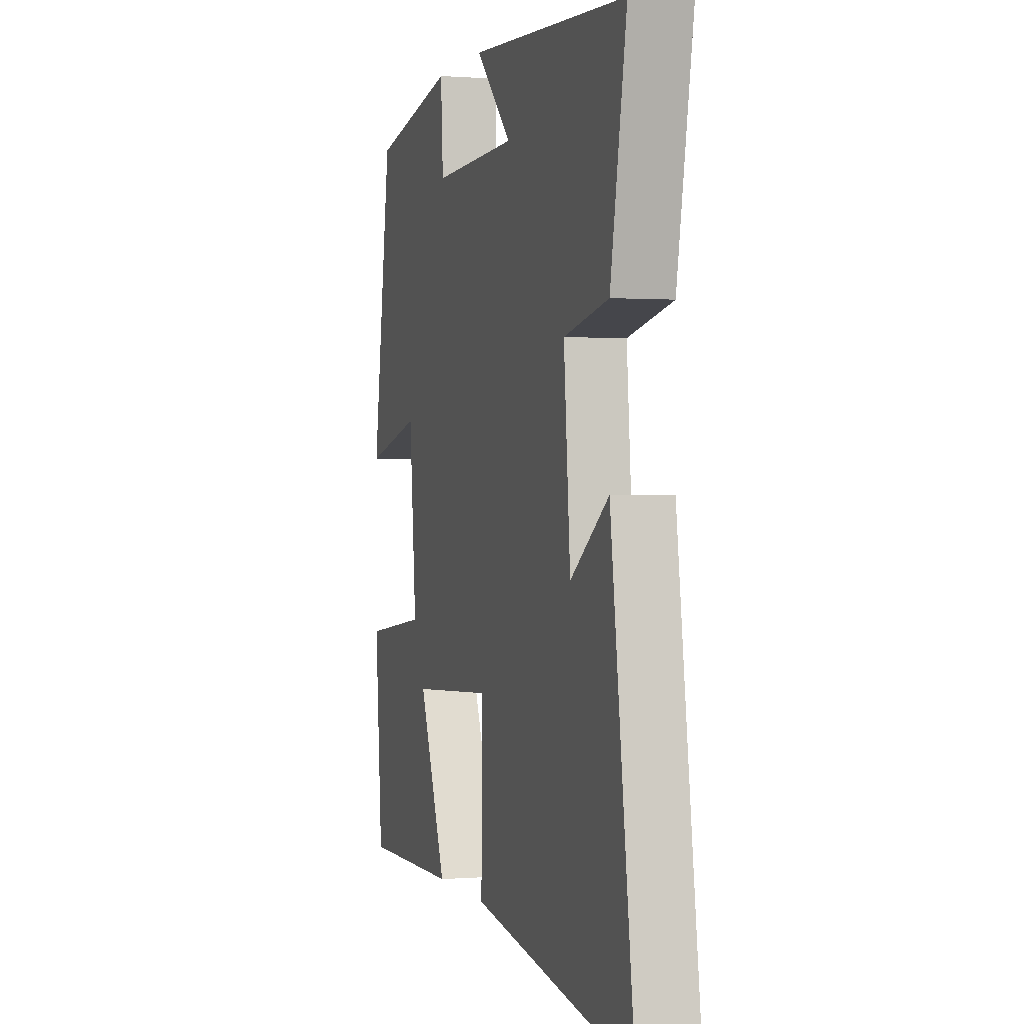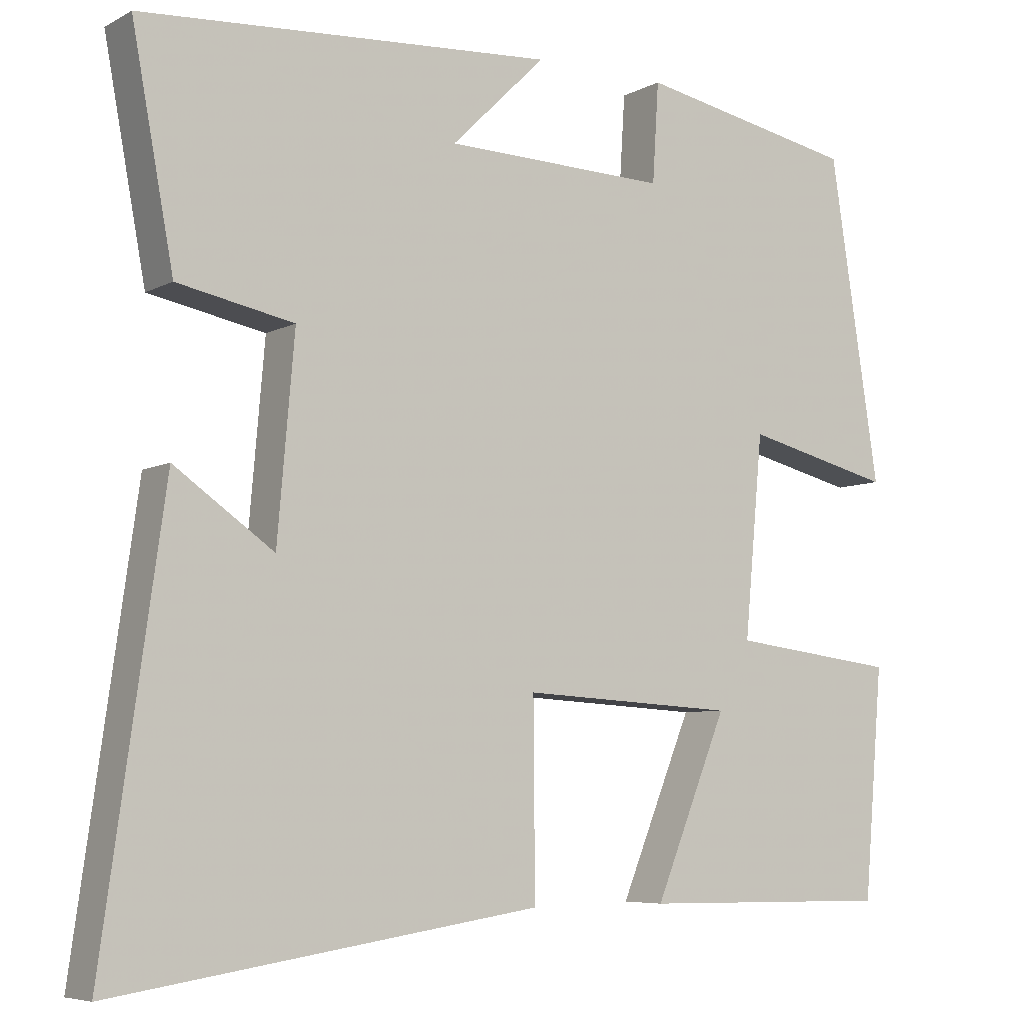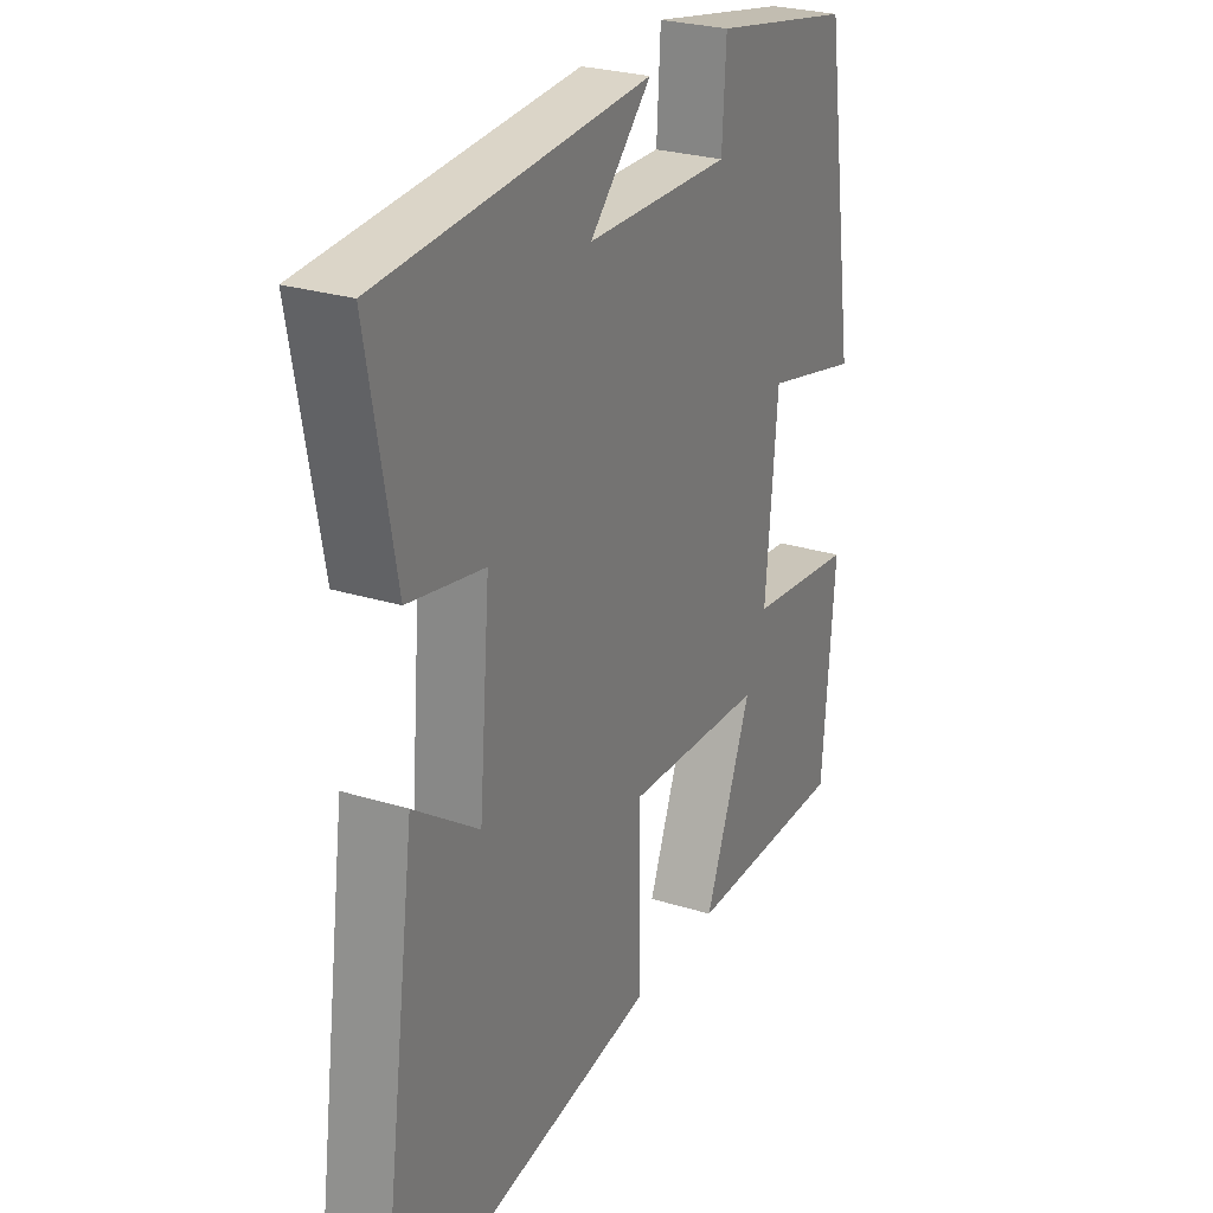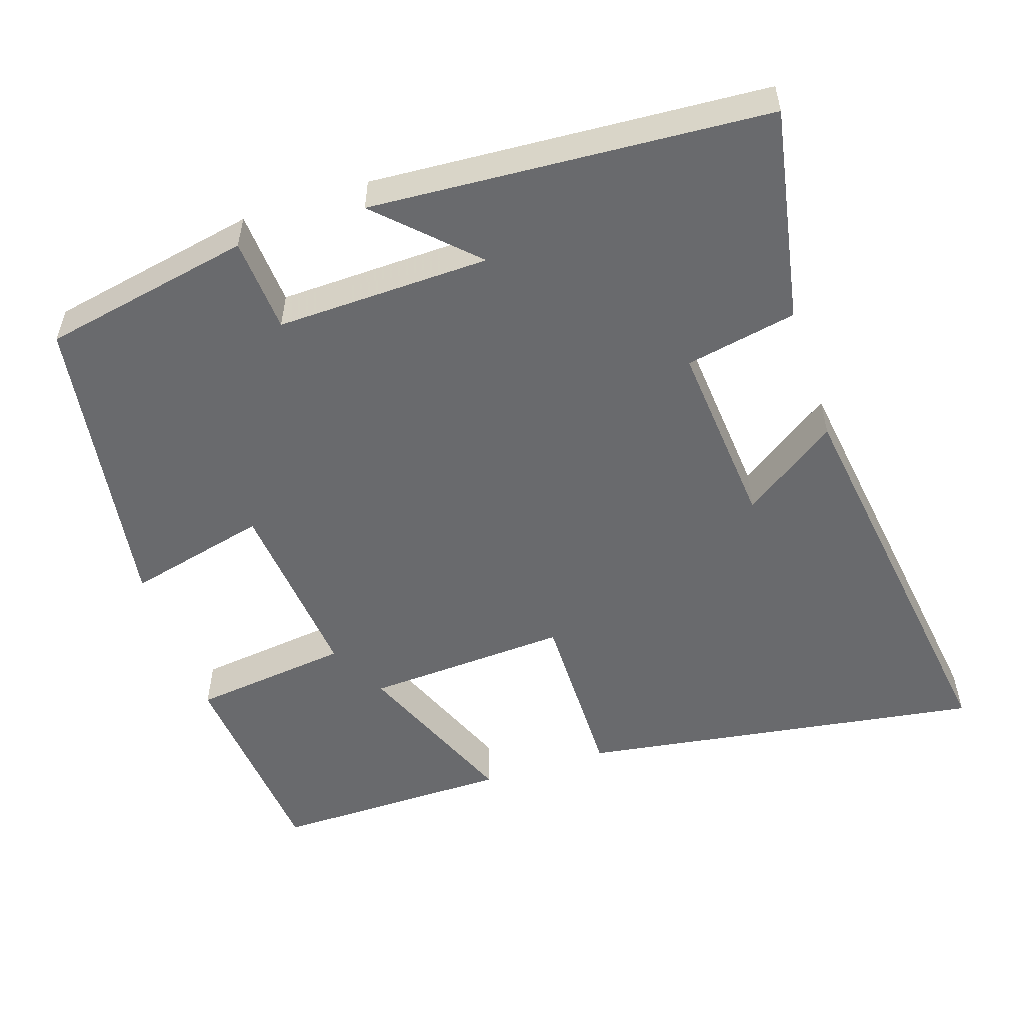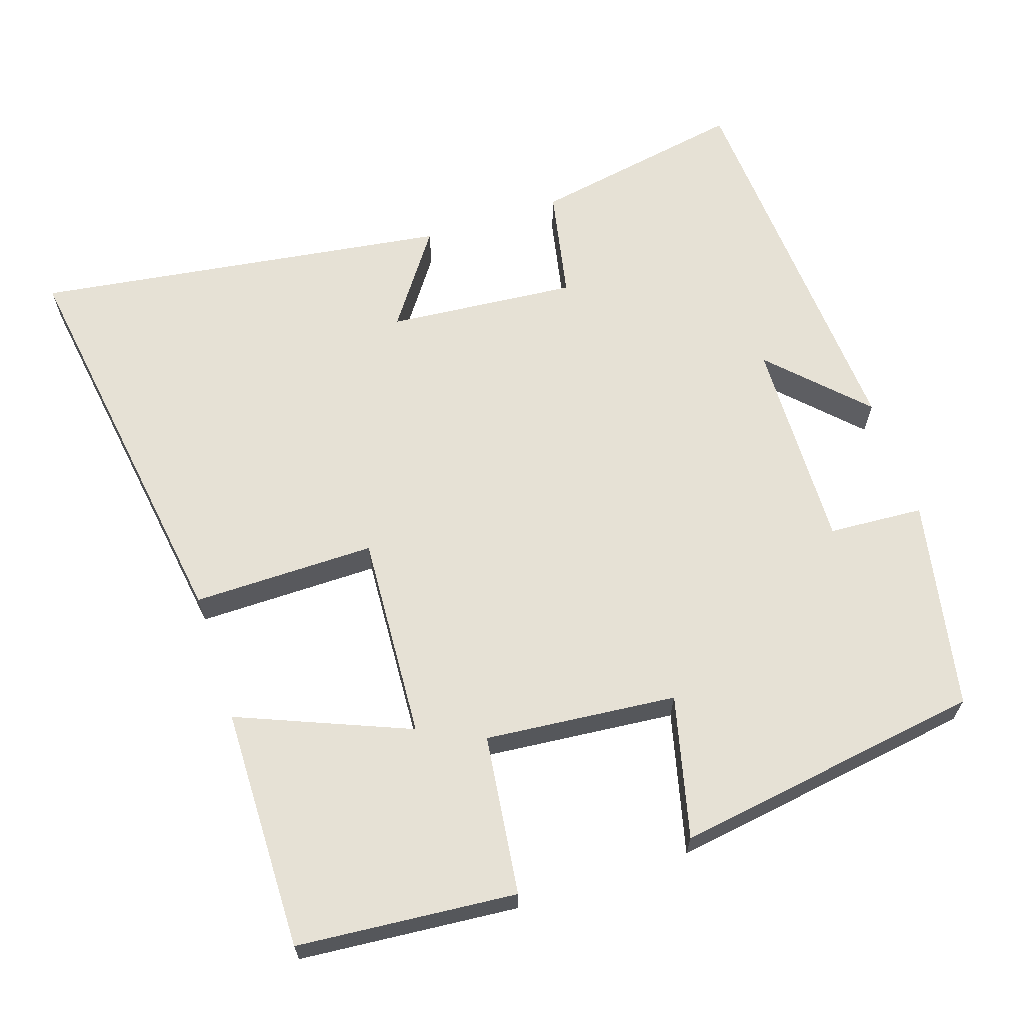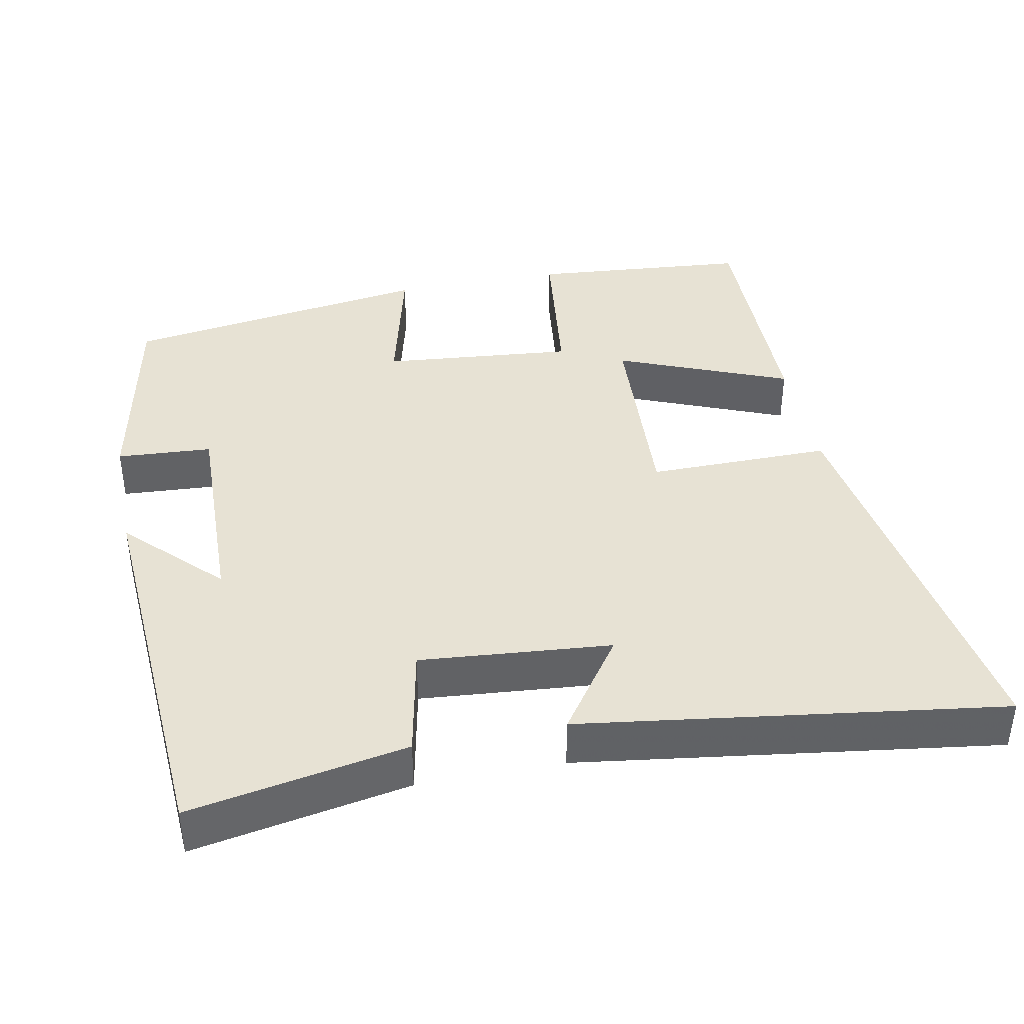
<metadata>
{"format":"obj","ext":"obj","renderer":"f3d","projection":"perspective","resolution":1024,"background":"white","views":[{"elev":0.5,"azim":73.5,"up":"+Z"},{"elev":-6.4,"azim":146.3,"up":"+Z"},{"elev":26.7,"azim":115.9,"up":"+Z"},{"elev":-53.1,"azim":18.2,"up":"+Y"},{"elev":64.4,"azim":-108.2,"up":"+Y"},{"elev":39.8,"azim":78.8,"up":"+Y"}]}
</metadata>
<code>
v 0.554 0.07 0.466
v 0.5 0.07 0.176
v 0.35 0.07 0.146
v 0.372 0.07 -0.11
v 0.5 0.07 -0.02
v 0.579 0.07 -0.582
v 0.031 0.07 -0.5
v 0.033 0.07 -0.254
v -0.243 0.07 -0.27
v -0.149 0.07 -0.5
v -0.475 0.07 -0.504
v -0.5 0.07 -0.21
v -0.285 0.07 -0.183
v -0.309 0.07 0.075
v -0.5 0.07 0.028
v -0.436 0.07 0.444
v -0.153 0.07 0.5
v -0.145 0.07 0.372
v 0.143 0.07 0.38
v 0.021 0.07 0.5
v 0.554 0 0.466
v 0.5 0 0.176
v 0.35 0 0.146
v 0.372 0 -0.11
v 0.5 0 -0.02
v 0.579 0 -0.582
v 0.031 0 -0.5
v 0.033 0 -0.254
v -0.243 0 -0.27
v -0.149 0 -0.5
v -0.475 0 -0.504
v -0.5 0 -0.21
v -0.285 0 -0.183
v -0.309 0 0.075
v -0.5 0 0.028
v -0.436 0 0.444
v -0.153 0 0.5
v -0.145 0 0.372
v 0.143 0 0.38
v 0.021 0 0.5
f 19 20 1 2
f 18 19 2 3
f 16 17 18
f 15 16 18
f 14 15 18
f 18 3 4
f 14 18 4
f 13 14 4
f 11 12 13
f 10 11 13
f 9 10 13
f 8 9 13 4
f 7 8 4
f 4 5 6 7
f 22 21 40 39
f 23 22 39 38
f 38 37 36
f 38 36 35
f 38 35 34
f 24 23 38
f 24 38 34
f 24 34 33
f 33 32 31
f 33 31 30
f 33 30 29
f 24 33 29 28
f 24 28 27
f 27 26 25 24
f 1 21 22 2
f 2 22 23 3
f 3 23 24 4
f 4 24 25 5
f 5 25 26 6
f 6 26 27 7
f 7 27 28 8
f 8 28 29 9
f 9 29 30 10
f 10 30 31 11
f 11 31 32 12
f 12 32 33 13
f 13 33 34 14
f 14 34 35 15
f 15 35 36 16
f 16 36 37 17
f 17 37 38 18
f 18 38 39 19
f 19 39 40 20
f 20 40 21 1

</code>
